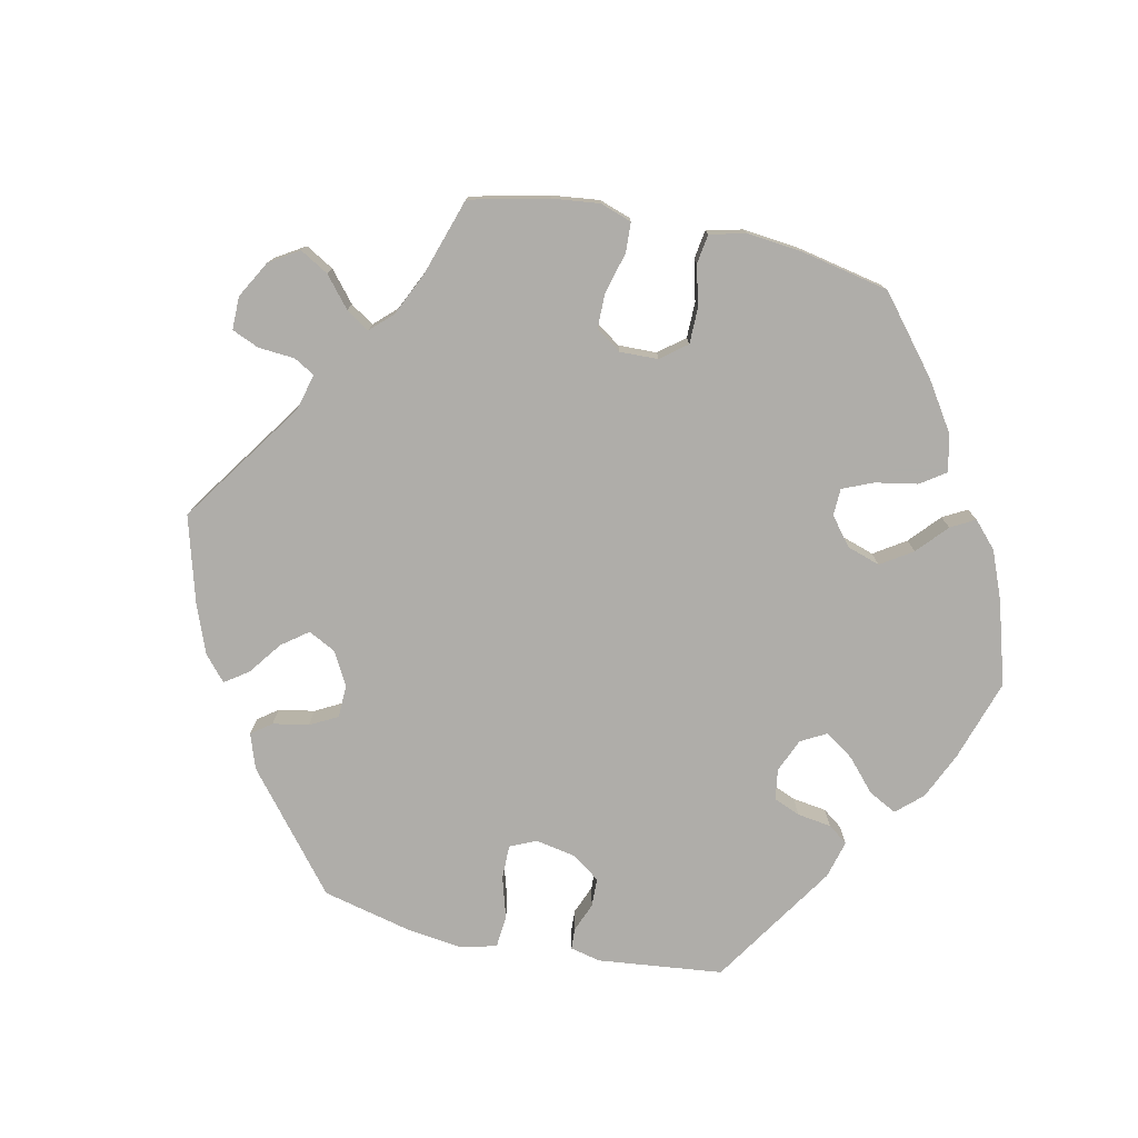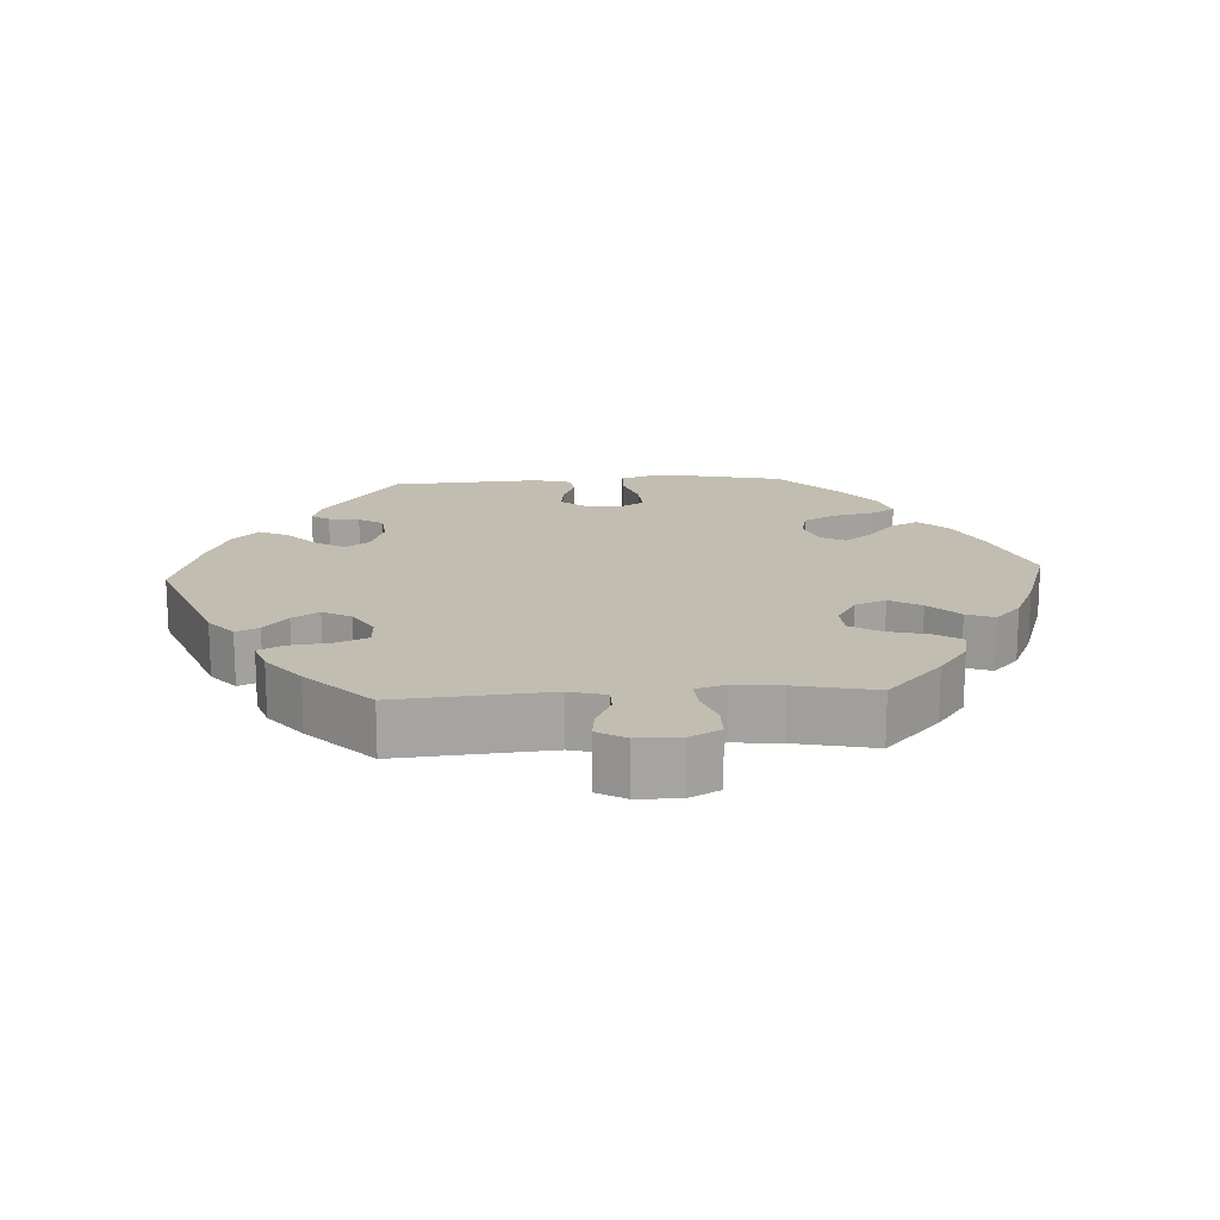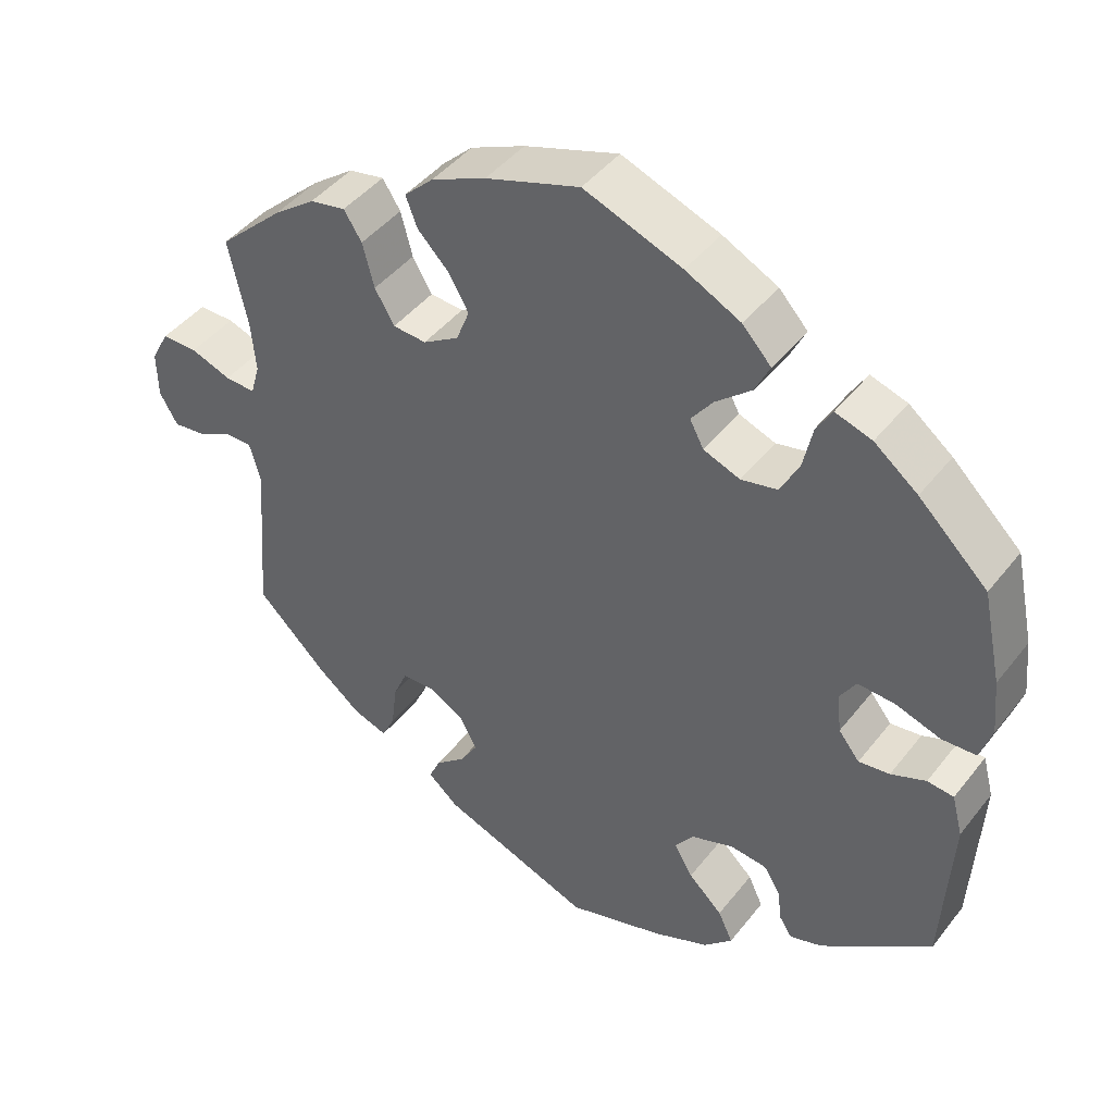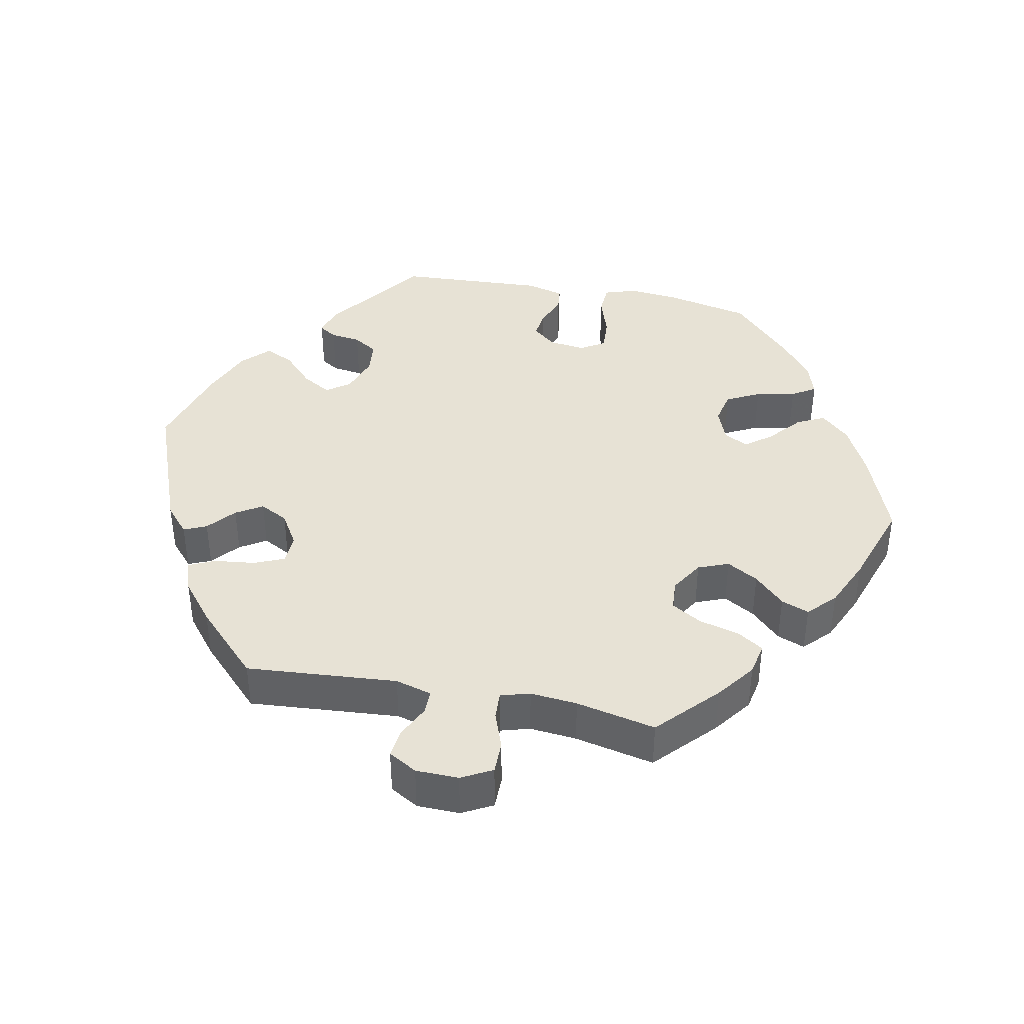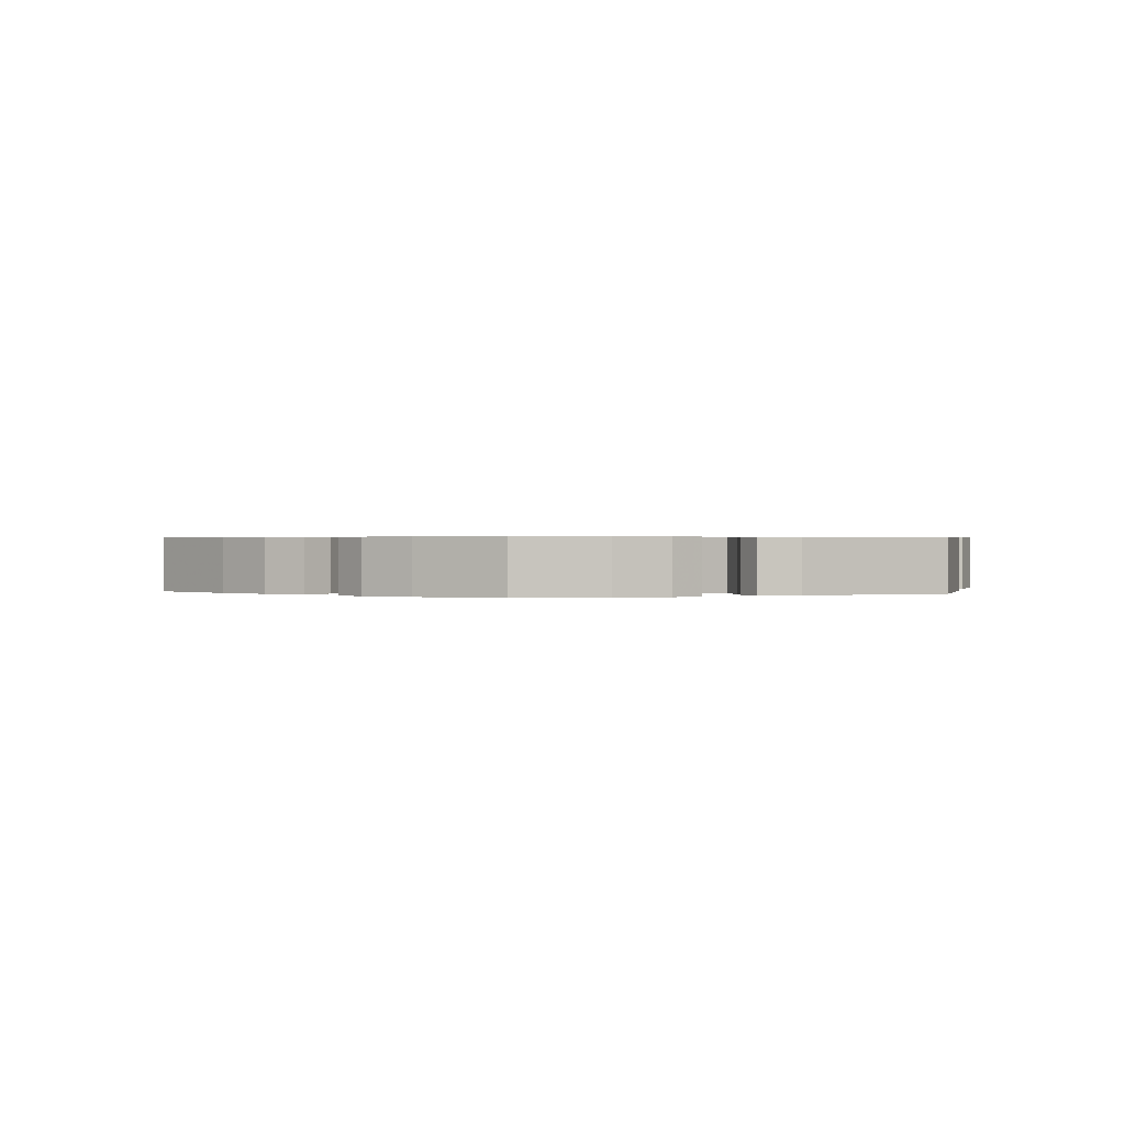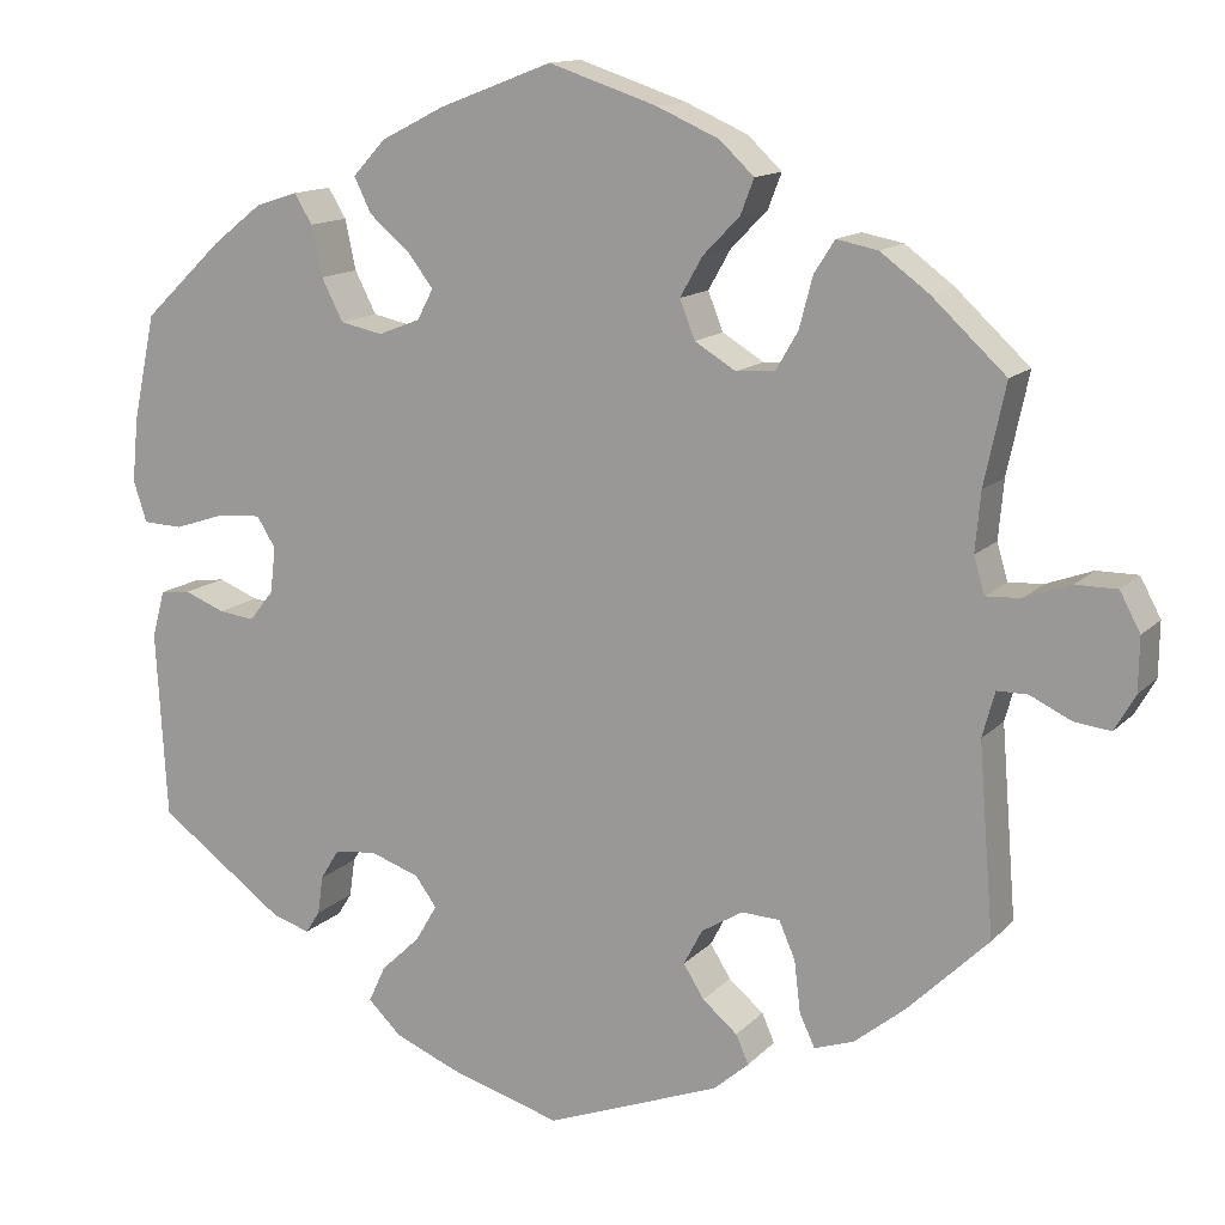
<metadata>
{"format":"obj","ext":"obj","renderer":"f3d","projection":"perspective","resolution":1024,"background":"white","views":[{"elev":-77.2,"azim":-42.1,"up":"+Y"},{"elev":16.9,"azim":-93.4,"up":"+Y"},{"elev":44.1,"azim":35.2,"up":"+Z"},{"elev":40.3,"azim":-78.6,"up":"+Y"},{"elev":0.5,"azim":68.2,"up":"+Y"},{"elev":13.4,"azim":-153.8,"up":"+Z"}]}
</metadata>
<code>
v 0.358 0.07 -0.393
v 0.316 0.07 -0.406
v 0.3 0.07 -0.381
v 0.294 0.07 -0.338
v 0.273 0.07 -0.304
v 0.226 0.07 -0.299
v 0.171 0.07 -0.318
v 0.147 0.07 -0.351
v 0.171 0.07 -0.392
v 0.215 0.07 -0.434
v 0.234 0.07 -0.475
v 0.197 0.07 -0.511
v 0.125 0.07 -0.541
v 0 0.07 -0.578
v -0.195 0.07 -0.504
v -0.234 0.07 -0.47
v -0.22 0.07 -0.438
v -0.181 0.07 -0.405
v -0.158 0.07 -0.368
v -0.179 0.07 -0.328
v -0.225 0.07 -0.3
v -0.268 0.07 -0.302
v -0.286 0.07 -0.344
v -0.293 0.07 -0.402
v -0.31 0.07 -0.438
v -0.354 0.07 -0.423
v -0.411 0.07 -0.377
v -0.501 0.07 -0.289
v -0.484 0.07 -0.077
v -0.498 0.07 -0.026
v -0.532 0.07 -0.026
v -0.578 0.07 -0.048
v -0.619 0.07 -0.053
v -0.642 0.07 -0.013
v -0.643 0.07 0.047
v -0.62 0.07 0.09
v -0.574 0.07 0.09
v -0.522 0.07 0.071
v -0.483 0.07 0.069
v -0.471 0.07 0.11
v -0.477 0.07 0.176
v -0.501 0.07 0.288
v -0.418 0.07 0.365
v -0.364 0.07 0.405
v -0.318 0.07 0.414
v -0.295 0.07 0.378
v -0.28 0.07 0.321
v -0.255 0.07 0.278
v -0.212 0.07 0.275
v -0.166 0.07 0.303
v -0.149 0.07 0.346
v -0.174 0.07 0.39
v -0.215 0.07 0.432
v -0.23 0.07 0.471
v -0.192 0.07 0.507
v -0.122 0.07 0.538
v -0.001 0.07 0.578
v 0.125 0.07 0.53
v 0.196 0.07 0.494
v 0.233 0.07 0.454
v 0.214 0.07 0.415
v 0.168 0.07 0.376
v 0.14 0.07 0.339
v 0.158 0.07 0.305
v 0.205 0.07 0.287
v 0.252 0.07 0.297
v 0.276 0.07 0.344
v 0.288 0.07 0.4
v 0.308 0.07 0.433
v 0.355 0.07 0.418
v 0.411 0.07 0.374
v 0.5 0.07 0.289
v 0.525 0.07 0.171
v 0.532 0.07 0.099
v 0.517 0.07 0.053
v 0.473 0.07 0.051
v 0.415 0.07 0.07
v 0.367 0.07 0.073
v 0.346 0.07 0.039
v 0.352 0.07 -0.012
v 0.379 0.07 -0.046
v 0.419 0.07 -0.041
v 0.464 0.07 -0.023
v 0.498 0.07 -0.027
v 0.512 0.07 -0.08
v 0.5 0.07 -0.289
v 0.358 0 -0.393
v 0.316 0 -0.406
v 0.3 0 -0.381
v 0.294 0 -0.338
v 0.273 0 -0.304
v 0.226 0 -0.299
v 0.171 0 -0.318
v 0.147 0 -0.351
v 0.171 0 -0.392
v 0.215 0 -0.434
v 0.234 0 -0.475
v 0.197 0 -0.511
v 0.125 0 -0.541
v 0 0 -0.578
v -0.195 0 -0.504
v -0.234 0 -0.47
v -0.22 0 -0.438
v -0.181 0 -0.405
v -0.158 0 -0.368
v -0.179 0 -0.328
v -0.225 0 -0.3
v -0.268 0 -0.302
v -0.286 0 -0.344
v -0.293 0 -0.402
v -0.31 0 -0.438
v -0.354 0 -0.423
v -0.411 0 -0.377
v -0.501 0 -0.289
v -0.484 0 -0.077
v -0.498 0 -0.026
v -0.532 0 -0.026
v -0.578 0 -0.048
v -0.619 0 -0.053
v -0.642 0 -0.013
v -0.643 0 0.047
v -0.62 0 0.09
v -0.574 0 0.09
v -0.522 0 0.071
v -0.483 0 0.069
v -0.471 0 0.11
v -0.477 0 0.176
v -0.501 0 0.288
v -0.418 0 0.365
v -0.364 0 0.405
v -0.318 0 0.414
v -0.295 0 0.378
v -0.28 0 0.321
v -0.255 0 0.278
v -0.212 0 0.275
v -0.166 0 0.303
v -0.149 0 0.346
v -0.174 0 0.39
v -0.215 0 0.432
v -0.23 0 0.471
v -0.192 0 0.507
v -0.122 0 0.538
v -0.001 0 0.578
v 0.125 0 0.53
v 0.196 0 0.494
v 0.233 0 0.454
v 0.214 0 0.415
v 0.168 0 0.376
v 0.14 0 0.339
v 0.158 0 0.305
v 0.205 0 0.287
v 0.252 0 0.297
v 0.276 0 0.344
v 0.288 0 0.4
v 0.308 0 0.433
v 0.355 0 0.418
v 0.411 0 0.374
v 0.5 0 0.289
v 0.525 0 0.171
v 0.532 0 0.099
v 0.517 0 0.053
v 0.473 0 0.051
v 0.415 0 0.07
v 0.367 0 0.073
v 0.346 0 0.039
v 0.352 0 -0.012
v 0.379 0 -0.046
v 0.419 0 -0.041
v 0.464 0 -0.023
v 0.498 0 -0.027
v 0.512 0 -0.08
v 0.5 0 -0.289
f 82 83 84 85
f 81 82 85 86
f 80 81 86 1
f 74 75 76 77
f 74 77 78
f 73 74 78
f 72 73 78
f 71 72 78 79
f 67 68 69 70
f 66 67 70 71
f 59 60 61 62
f 59 62 63
f 58 59 63
f 57 58 63
f 56 57 63 64
f 52 53 54 55
f 51 52 55 56
f 44 45 46 47
f 44 47 48
f 41 42 43 44
f 40 41 44 48
f 39 40 48 49
f 35 36 37 38
f 35 38 39
f 34 35 39
f 31 32 33 34
f 30 31 34 39
f 29 30 39 49
f 23 24 25 26
f 22 23 26 27
f 15 16 17 18
f 15 18 19
f 14 15 19
f 13 14 19 20
f 9 10 11 12
f 8 9 12 13
f 1 2 3 4
f 79 80 1 4
f 66 71 79
f 65 66 79 4
f 64 65 4 5
f 51 56 64 5
f 50 51 5 6
f 49 50 6 7
f 29 49 7 8
f 22 27 28 29
f 21 22 29
f 20 21 29 8
f 8 13 20
f 171 170 169 168
f 172 171 168 167
f 87 172 167 166
f 163 162 161 160
f 164 163 160
f 164 160 159
f 164 159 158
f 165 164 158 157
f 156 155 154 153
f 157 156 153 152
f 148 147 146 145
f 149 148 145
f 149 145 144
f 149 144 143
f 150 149 143 142
f 141 140 139 138
f 142 141 138 137
f 133 132 131 130
f 134 133 130
f 130 129 128 127
f 134 130 127 126
f 135 134 126 125
f 124 123 122 121
f 125 124 121
f 125 121 120
f 120 119 118 117
f 125 120 117 116
f 135 125 116 115
f 112 111 110 109
f 113 112 109 108
f 104 103 102 101
f 105 104 101
f 105 101 100
f 106 105 100 99
f 98 97 96 95
f 99 98 95 94
f 90 89 88 87
f 90 87 166 165
f 165 157 152
f 90 165 152 151
f 91 90 151 150
f 91 150 142 137
f 92 91 137 136
f 93 92 136 135
f 94 93 135 115
f 115 114 113 108
f 115 108 107
f 94 115 107 106
f 106 99 94
f 1 87 88 2
f 2 88 89 3
f 3 89 90 4
f 4 90 91 5
f 5 91 92 6
f 6 92 93 7
f 7 93 94 8
f 8 94 95 9
f 9 95 96 10
f 10 96 97 11
f 11 97 98 12
f 12 98 99 13
f 13 99 100 14
f 14 100 101 15
f 15 101 102 16
f 16 102 103 17
f 17 103 104 18
f 18 104 105 19
f 19 105 106 20
f 20 106 107 21
f 21 107 108 22
f 22 108 109 23
f 23 109 110 24
f 24 110 111 25
f 25 111 112 26
f 26 112 113 27
f 27 113 114 28
f 28 114 115 29
f 29 115 116 30
f 30 116 117 31
f 31 117 118 32
f 32 118 119 33
f 33 119 120 34
f 34 120 121 35
f 35 121 122 36
f 36 122 123 37
f 37 123 124 38
f 38 124 125 39
f 39 125 126 40
f 40 126 127 41
f 41 127 128 42
f 42 128 129 43
f 43 129 130 44
f 44 130 131 45
f 45 131 132 46
f 46 132 133 47
f 47 133 134 48
f 48 134 135 49
f 49 135 136 50
f 50 136 137 51
f 51 137 138 52
f 52 138 139 53
f 53 139 140 54
f 54 140 141 55
f 55 141 142 56
f 56 142 143 57
f 57 143 144 58
f 58 144 145 59
f 59 145 146 60
f 60 146 147 61
f 61 147 148 62
f 62 148 149 63
f 63 149 150 64
f 64 150 151 65
f 65 151 152 66
f 66 152 153 67
f 67 153 154 68
f 68 154 155 69
f 69 155 156 70
f 70 156 157 71
f 71 157 158 72
f 72 158 159 73
f 73 159 160 74
f 74 160 161 75
f 75 161 162 76
f 76 162 163 77
f 77 163 164 78
f 78 164 165 79
f 79 165 166 80
f 80 166 167 81
f 81 167 168 82
f 82 168 169 83
f 83 169 170 84
f 84 170 171 85
f 85 171 172 86
f 86 172 87 1

</code>
